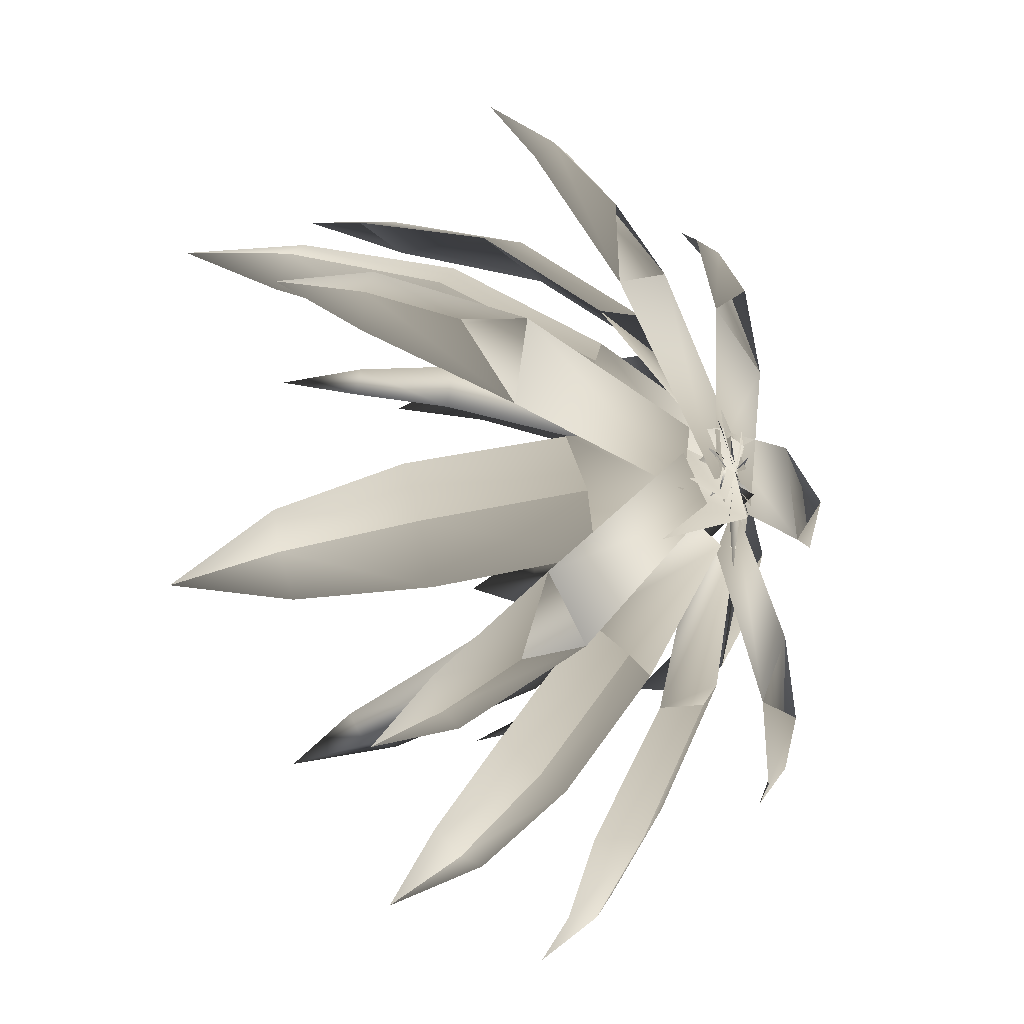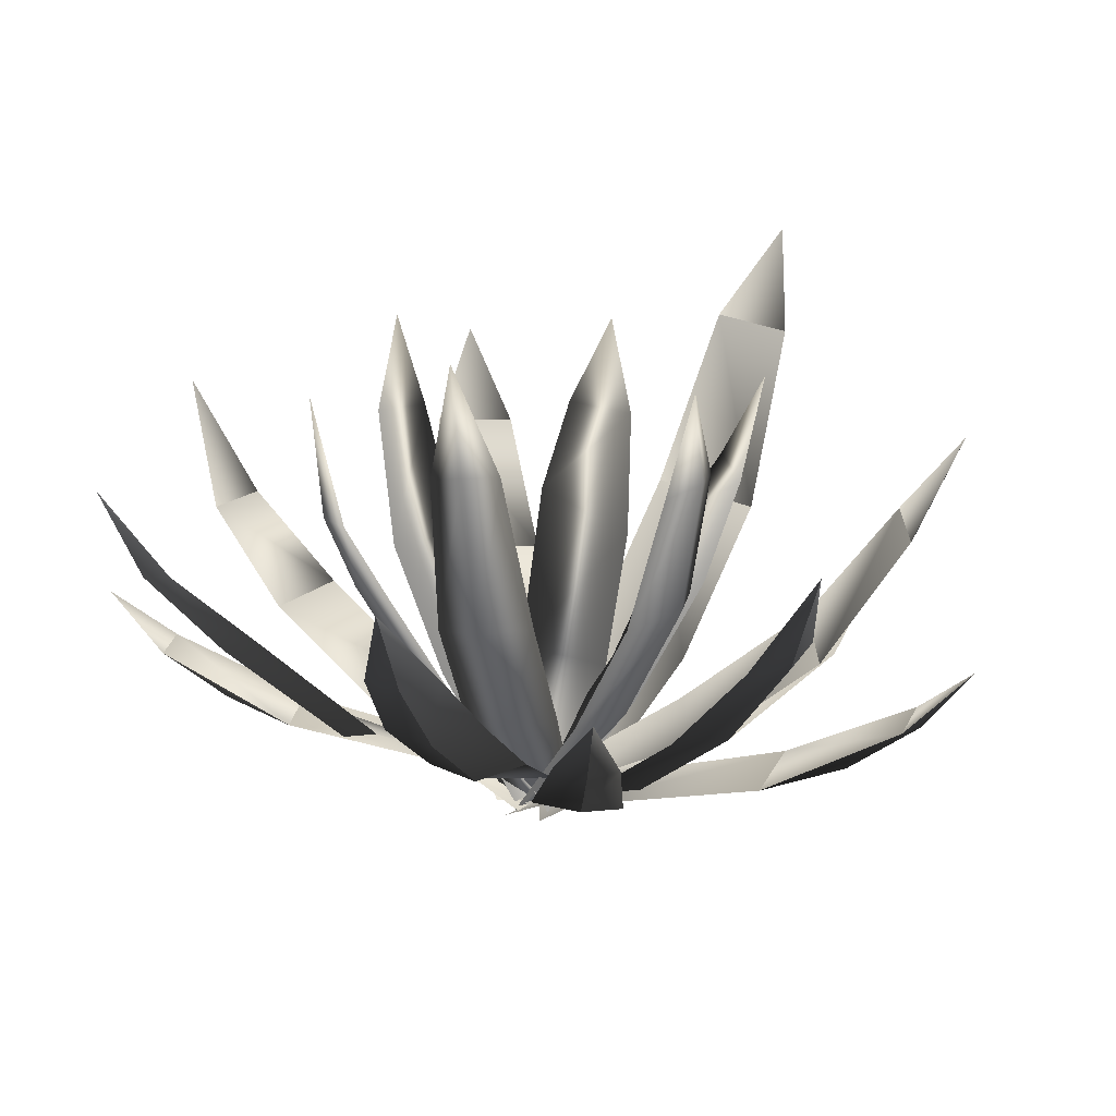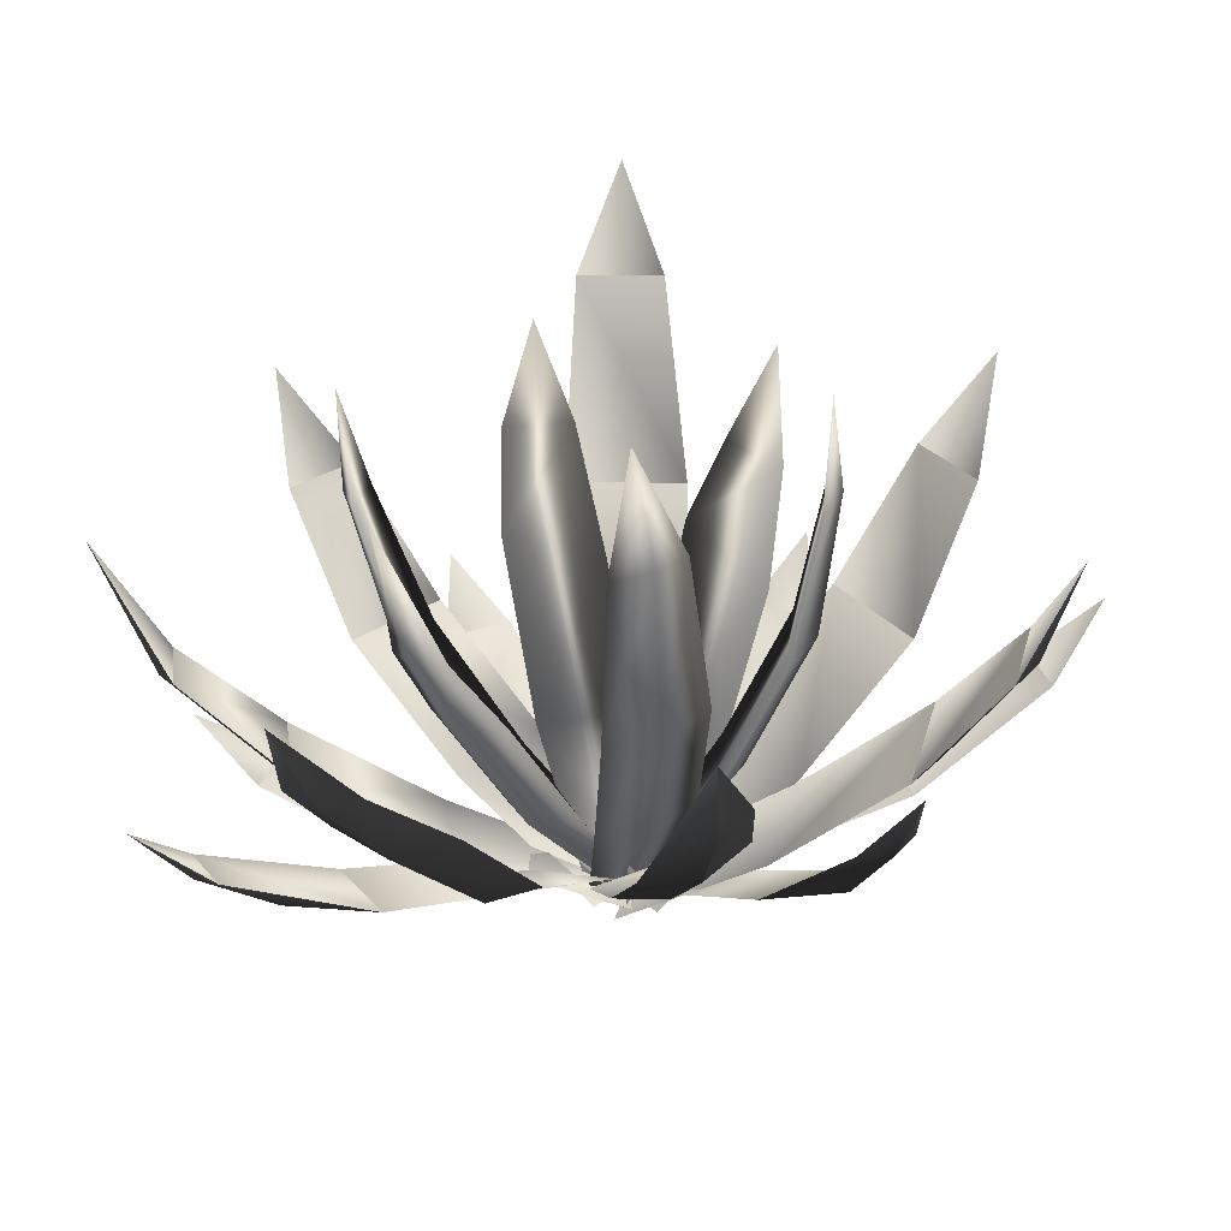
<metadata>
{"format":"obj","ext":"obj","renderer":"f3d","projection":"perspective","resolution":1024,"background":"white","views":[{"elev":-22.1,"azim":-53.1,"up":"+Z"},{"elev":19.5,"azim":-147.3,"up":"+Y"},{"elev":-62.6,"azim":-175.2,"up":"+Z"}]}
</metadata>
<code>
g febg_tropical_001_cactus_10
v -0.0042 0.002085 0.005745
v -0.00294 0.002126 0.006409
v -0.00425 0.003247 0.007378
v -0.001235 0.0007914 0.00377
v -0.00294 0.002126 0.006409
v -0.003066 0.0007313 0.002806
v -0.0008121 -2.927e-05 -0.001103
v -0.001235 0.0007914 0.00377
v 0.0005496 1.541e-05 -0.0003857
v 0.007385 0.003394 -0.004142
v 0.006749 0.003468 -0.005343
v 0.008206 0.004621 -0.005321
v 0.004128 0.001972 -0.00429
v 0.006749 0.003468 -0.005343
v 0.005052 0.001865 -0.002544
v 0.001309 0.0007984 -0.0007651
v 0.004128 0.001972 -0.00429
v 0.0006218 0.0008783 -0.002063
v -0.008506 0.003082 0.0002179
v -0.008182 0.003106 0.001642
v -0.009641 0.004355 0.001215
v -0.005255 0.001509 0.001314
v -0.008182 0.003106 0.001642
v -0.005727 0.001474 -0.0007549
v -0.001462 0.000333 -0.001464
v -0.005255 0.001509 0.001314
v -0.001111 0.000359 7.406e-05
v 0.006546 0.002085 0.00169
v 0.006841 0.002126 0.0002614
v 0.008086 0.003247 0.001317
v 0.003931 0.0007914 -0.0007564
v 0.006841 0.002126 0.0002614
v 0.003503 0.0007313 0.00132
v -0.0007369 -2.927e-05 8.302e-05
v 0.003931 0.0007914 -0.0007564
v -0.0004184 1.541e-05 -0.001461
v -0.004312 0.003908 -0.006618
v -0.005374 0.003776 -0.005862
v -0.005487 0.00519 -0.007054
v -0.004152 0.001829 -0.003726
v -0.005374 0.003776 -0.005862
v -0.002608 0.00202 -0.004824
v -0.0006052 0.0002606 -0.0016
v -0.004152 0.001829 -0.003726
v -0.001753 0.0001182 -0.0007833
v 0.002166 0.002085 0.006497
v 0.003468 0.002126 0.005927
v 0.003345 0.003247 0.007586
v 0.002606 0.0007914 0.002882
v 0.003468 0.002126 0.005927
v 0.0007136 0.0007313 0.00371
v -0.000737 -2.927e-05 -0.0005851
v 0.002606 0.0007914 0.002882
v 0.0006703 1.541e-05 -0.001201
v -0.007438 0.006396 0.002581
v -0.006427 0.006565 0.004112
v -0.008003 0.008489 0.003864
v -0.007295 0.005731 -0.004385
v -0.007781 0.005899 -0.002602
v -0.00861 0.007824 -0.004008
v -0.001243 0.005679 -0.008527
v -0.002663 0.00582 -0.00801
v -0.002124 0.007433 -0.009274
v 0.00494 0.00673 -0.007869
v 0.003505 0.00688 -0.008583
v 0.004823 0.00859 -0.009115
v 0.007851 0.005731 -0.0005699
v 0.007562 0.005899 -0.002398
v 0.008888 0.008489 -0.001486
v 0.00487 0.006396 0.005682
v 0.00604 0.006565 0.004278
v 0.006216 0.008489 0.005913
v -0.001684 0.009144 0.007598
v 0.00011 0.009314 0.007607
v -0.0009905 0.01134 0.008625
v -0.003676 0.001957 0.006297
v -0.00425 0.003247 0.007378
v -0.00294 0.002126 0.006409
v -0.002901 0.0009147 0.004788
v -0.001235 0.0007914 0.00377
v -0.003676 0.001957 0.006297
v -0.002901 0.0009147 0.004788
v -0.003066 0.0007313 0.002806
v -0.0042 0.002085 0.005745
v -0.00425 0.003247 0.007378
v 0.007272 0.003311 -0.004865
v 0.008206 0.004621 -0.005321
v 0.006749 0.003468 -0.005343
v 0.005946 0.002196 -0.004171
v 0.004128 0.001972 -0.00429
v 0.007272 0.003311 -0.004865
v 0.005946 0.002196 -0.004171
v 0.005052 0.001865 -0.002544
v 0.007385 0.003394 -0.004142
v 0.008206 0.004621 -0.005321
v -0.008587 0.002966 0.0009876
v -0.009641 0.004355 0.001215
v -0.008182 0.003106 0.001642
v -0.007067 0.001785 0.0006447
v -0.005255 0.001509 0.001314
v -0.008587 0.002966 0.0009876
v -0.007067 0.001785 0.0006447
v -0.005727 0.001474 -0.0007549
v -0.008506 0.003082 0.0002179
v -0.009641 0.004355 0.001215
v 0.006926 0.001957 0.001024
v 0.008086 0.003247 0.001317
v 0.006841 0.002126 0.0002614
v 0.005315 0.0009147 0.0006413
v 0.003931 0.0007914 -0.0007564
v 0.006926 0.001957 0.001024
v 0.005315 0.0009147 0.0006413
v 0.003503 0.0007313 0.00132
v 0.006546 0.002085 0.00169
v 0.008086 0.003247 0.001317
v -0.004976 0.003768 -0.006448
v -0.005487 0.00519 -0.007054
v -0.005374 0.003776 -0.005862
v -0.004208 0.002454 -0.005452
v -0.004152 0.001829 -0.003726
v -0.004976 0.003768 -0.006448
v -0.004208 0.002454 -0.005452
v -0.002608 0.00202 -0.004824
v -0.004312 0.003908 -0.006618
v -0.005487 0.00519 -0.007054
v 0.002912 0.001957 0.006437
v 0.003345 0.003247 0.007586
v 0.003468 0.002126 0.005927
v 0.002291 0.0009147 0.004854
v 0.002606 0.0007914 0.002882
v 0.002912 0.001957 0.006437
v 0.002291 0.0009147 0.004854
v 0.0007136 0.0007313 0.00371
v 0.002166 0.002085 0.006497
v 0.003345 0.003247 0.007586
v -0.007151 0.006334 0.003522
v -0.008003 0.008489 0.003864
v -0.006427 0.006565 0.004112
v -0.005561 0.003529 0.002626
v -0.004584 0.003935 0.003491
v -0.0031 0.001355 0.001149
v -0.002188 0.001824 0.002034
v -0.005561 0.003529 0.002626
v -0.0031 0.001355 0.001149
v -0.00358 0.001591 -7.512e-05
v -0.005993 0.0037 0.001357
v -0.007151 0.006334 0.003522
v -0.007438 0.006396 0.002581
v -0.008003 0.008489 0.003864
v -0.0006796 -0.0002136 -0.001569
v 0.0004125 -3.118e-05 8.512e-05
v -0.002188 0.001824 0.002034
v -0.00358 0.001591 -7.512e-05
v -0.004584 0.003935 0.003491
v -0.005993 0.0037 0.001357
v -0.005993 0.0037 0.001357
v -0.004584 0.003935 0.003491
v -0.006427 0.006565 0.004112
v -0.007438 0.006396 0.002581
v -0.007809 0.005669 -0.003554
v -0.00861 0.007824 -0.004008
v -0.007781 0.005899 -0.002602
v -0.006122 0.003529 -0.002872
v -0.006136 0.003935 -0.001543
v -0.003444 0.001355 -0.001875
v -0.003514 0.001824 -0.0005846
v -0.006122 0.003529 -0.002872
v -0.003444 0.001355 -0.001875
v -0.002845 0.001591 -0.003042
v -0.005458 0.0037 -0.00403
v -0.007809 0.005669 -0.003554
v -0.007295 0.005731 -0.004385
v -0.00861 0.007824 -0.004008
v 0.0001279 -0.0002136 -0.001708
v -0.0003971 -3.118e-05 0.0002192
v -0.003514 0.001824 -0.0005846
v -0.002845 0.001591 -0.003042
v -0.006136 0.003935 -0.001543
v -0.005458 0.0037 -0.00403
v -0.005458 0.0037 -0.00403
v -0.006136 0.003935 -0.001543
v -0.007781 0.005899 -0.002602
v -0.007295 0.005731 -0.004385
v -0.002043 0.005627 -0.008489
v -0.002124 0.007433 -0.009274
v -0.002663 0.00582 -0.00801
v -0.001689 0.003834 -0.006967
v -0.002581 0.004174 -0.006336
v -0.001071 0.002012 -0.004593
v -0.001965 0.002405 -0.00402
v -0.001689 0.003834 -0.006967
v -0.001071 0.002012 -0.004593
v -6.994e-06 0.00221 -0.004732
v -0.0006003 0.003977 -0.007056
v -0.002043 0.005627 -0.008489
v -0.001243 0.005679 -0.008527
v -0.002124 0.007433 -0.009274
v 0.0005272 0.0006982 -0.001986
v -0.001008 0.000851 -0.001428
v -0.001965 0.002405 -0.00402
v -6.994e-06 0.00221 -0.004732
v -0.002581 0.004174 -0.006336
v -0.0006003 0.003977 -0.007056
v -0.0006003 0.003977 -0.007056
v -0.002581 0.004174 -0.006336
v -0.002663 0.00582 -0.00801
v -0.001243 0.005679 -0.008527
v 0.004315 0.006675 -0.008461
v 0.004823 0.00859 -0.009115
v 0.003505 0.00688 -0.008583
v 0.003491 0.004802 -0.007073
v 0.002182 0.005223 -0.007327
v 0.00222 0.002323 -0.004778
v 0.001137 0.00274 -0.00504
v 0.003491 0.004802 -0.007073
v 0.00222 0.002323 -0.004778
v 0.003116 0.002533 -0.004057
v 0.004514 0.004979 -0.006168
v 0.004315 0.006675 -0.008461
v 0.00494 0.00673 -0.007869
v 0.004823 0.00859 -0.009115
v 0.001527 0.0009298 -0.001577
v -2.464e-05 0.001092 -0.002349
v 0.001137 0.00274 -0.00504
v 0.003116 0.002533 -0.004057
v 0.002182 0.005223 -0.007327
v 0.004514 0.004979 -0.006168
v 0.004514 0.004979 -0.006168
v 0.002182 0.005223 -0.007327
v 0.003505 0.00688 -0.008583
v 0.00494 0.00673 -0.007869
v 0.007976 0.005669 -0.001548
v 0.008888 0.008489 -0.001486
v 0.007562 0.005899 -0.002398
v 0.006169 0.003529 -0.001429
v 0.005637 0.003935 -0.00264
v 0.003334 0.001355 -0.001164
v 0.002869 0.001824 -0.002365
v 0.006169 0.003529 -0.001429
v 0.003334 0.001355 -0.001164
v 0.003268 0.001591 0.0001545
v 0.006041 0.0037 -9.081e-05
v 0.007976 0.005669 -0.001548
v 0.007851 0.005731 -0.0005699
v 0.008888 0.008489 -0.001486
v 2.768e-05 -0.0002136 0.0002423
v -0.0002852 -3.118e-05 -0.001733
v 0.002869 0.001824 -0.002365
v 0.003268 0.001591 0.0001545
v 0.005637 0.003935 -0.00264
v 0.006041 0.0037 -9.081e-05
v 0.006041 0.0037 -9.081e-05
v 0.005637 0.003935 -0.00264
v 0.007562 0.005899 -0.002398
v 0.007851 0.005731 -0.0005699
v 0.005676 0.006334 0.005152
v 0.006216 0.008489 0.005913
v 0.00604 0.006565 0.004278
v 0.004426 0.003529 0.003799
v 0.004983 0.003935 0.0026
v 0.002408 0.001355 0.001727
v 0.003 0.001824 0.0005874
v 0.004426 0.003529 0.003799
v 0.002408 0.001355 0.001727
v 0.001387 0.001591 0.002522
v 0.003351 0.0037 0.004558
v 0.005676 0.006334 0.005152
v 0.00487 0.006396 0.005682
v 0.006216 0.008489 0.005913
v -0.000761 -0.0002136 1.584e-05
v 0.0005034 -3.118e-05 -0.001501
v 0.003 0.001824 0.0005874
v 0.001387 0.001591 0.002522
v 0.004983 0.003935 0.0026
v 0.003351 0.0037 0.004558
v 0.003351 0.0037 0.004558
v 0.004983 0.003935 0.0026
v 0.00604 0.006565 0.004278
v 0.00487 0.006396 0.005682
v -0.0007727 0.008805 0.0079
v -0.0009905 0.01134 0.008625
v 0.00011 0.009314 0.007607
v -0.0005722 0.005136 0.006235
v 0.0006747 0.005512 0.00587
v -0.0003324 0.00205 0.003507
v 0.0008932 0.002494 0.003203
v -0.0005722 0.005136 0.006235
v -0.0003324 0.00205 0.003507
v -0.001579 0.00226 0.003191
v -0.001827 0.005275 0.005859
v -0.0007727 0.008805 0.0079
v -0.001684 0.009144 0.007598
v -0.0009905 0.01134 0.008625
v -0.0011 0.0001734 5.1e-05
v 0.0008384 0.0003573 5.988e-05
v 0.0008932 0.002494 0.003203
v -0.001579 0.00226 0.003191
v 0.0006747 0.005512 0.00587
v -0.001827 0.005275 0.005859
v -0.001827 0.005275 0.005859
v 0.0006747 0.005512 0.00587
v 0.00011 0.009314 0.007607
v -0.001684 0.009144 0.007598
v 7.793e-05 -2.901e-05 -0.0007382
v 0.001931 0.002717 -0.001502
v -1.218e-05 9.536e-05 -0.001554
v 0.002302 0.002599 -0.0004688
v 0.003408 0.0054 -0.001227
v -0.0002407 -0.0001072 6.462e-05
v 0.003806 0.005354 -0.0001744
v 0.004162 0.008309 -0.0006865
v 0.00164 0.002459 0.0005631
v 0.004392 0.008335 7.474e-05
v 0.004301 0.01027 0.0002855
v 0.001931 0.002717 -0.001502
v -1.218e-05 9.536e-05 -0.001554
v 0.003113 0.005138 0.0008617
v 0.003408 0.0054 -0.001227
v 0.00395 0.008122 0.0008117
v 0.004162 0.008309 -0.0006865
v -0.000341 -2.901e-05 -0.0007501
v -0.002194 0.002717 1.321e-05
v -0.0002509 9.536e-05 6.594e-05
v -0.002565 0.002599 -0.001019
v -0.003671 0.0054 -0.0002611
v -2.236e-05 -0.0001072 -0.001553
v -0.004069 0.005354 -0.001314
v -0.004425 0.008309 -0.0008018
v -0.001903 0.002459 -0.002051
v -0.004655 0.008335 -0.001563
v -0.004564 0.01027 -0.001774
v -0.002194 0.002717 1.321e-05
v -0.0002509 9.536e-05 6.594e-05
v -0.003377 0.005138 -0.00235
v -0.003671 0.0054 -0.0002611
v -0.004213 0.008122 -0.0023
v -0.004425 0.008309 -0.0008018
v -0.0002149 -2.901e-05 -0.0009427
v -0.001668 0.002717 -0.002354
v -0.000893 9.536e-05 -0.0005135
v -0.0009184 0.002599 -0.003138
v -0.002052 0.0054 -0.003853
v 0.0006245 -0.0001072 -0.0009838
v -0.001296 0.005354 -0.00467
v -0.001895 0.008866 -0.004786
v 0.0002673 0.002459 -0.002954
v -0.001325 0.008892 -0.005323
v -0.001101 0.01118 -0.005327
v -0.001668 0.002717 -0.002354
v -0.000893 9.536e-05 -0.0005135
v -9.338e-05 0.005138 -0.004459
v -0.002052 0.0054 -0.003853
v -0.000491 0.008679 -0.005221
v -0.001895 0.008866 -0.004786
v -4.825e-05 -2.901e-05 -0.0005456
v 0.001405 0.002717 0.0008662
v 0.00063 9.536e-05 -0.0009748
v 0.0006553 0.002599 0.00165
v 0.001788 0.006065 0.002364
v -0.0008876 -0.0001072 -0.0005045
v 0.001033 0.006019 0.003182
v 0.001632 0.007951 0.003298
v -0.0005304 0.002459 0.001466
v 0.001061 0.007976 0.003835
v 0.000838 0.009916 0.003839
v 0.001405 0.002717 0.0008662
v 0.00063 9.536e-05 -0.0009748
v -0.0001697 0.005138 0.002971
v 0.001788 0.006065 0.002364
v 0.0002278 0.007763 0.003733
v 0.001632 0.007951 0.003298
v -6.679e-06 -2.901e-05 -0.0009179
v 0.0004508 0.002717 -0.002923
v -0.0007058 9.536e-05 -0.00131
v 0.001483 0.002599 -0.002645
v 0.001516 0.0054 -0.004015
v 0.0004475 -0.0001072 -0.0001879
v 0.002579 0.005354 -0.003748
v 0.002377 0.0069 -0.004342
v 0.001922 0.002459 -0.001493
v 0.003113 0.006925 -0.004101
v 0.003472 0.00953 -0.003991
v 0.0004508 0.002717 -0.002923
v -0.0007058 9.536e-05 -0.00131
v 0.003004 0.005138 -0.002568
v 0.001516 0.0054 -0.004015
v 0.003444 0.006712 -0.003304
v 0.002377 0.0069 -0.004342
v -0.0002564 -2.901e-05 -0.0005704
v -0.0007139 0.002717 0.001435
v 0.0004427 9.536e-05 -0.0001785
v -0.001746 0.002599 0.001156
v -0.001779 0.006065 0.002527
v -0.0007106 -0.0001072 -0.0013
v -0.002842 0.005354 0.00226
v -0.00264 0.007518 0.002854
v -0.002185 0.002459 4.242e-06
v -0.003376 0.007544 0.002612
v -0.003769 0.009484 0.002687
v -0.0007139 0.002717 0.001435
v 0.0004427 9.536e-05 -0.0001785
v -0.003267 0.005138 0.001079
v -0.001779 0.006065 0.002527
v -0.003707 0.007331 0.001816
v -0.00264 0.007518 0.002854
g febg_tropical_001_cactus_10_0
f 3 2 1
f 5 4 1
f 4 6 1
f 6 8 7
f 8 9 7
f 12 11 10
f 14 13 10
f 13 15 10
f 15 17 16
f 17 18 16
f 21 20 19
f 23 22 19
f 22 24 19
f 24 26 25
f 26 27 25
f 30 29 28
f 32 31 28
f 31 33 28
f 33 35 34
f 35 36 34
f 39 38 37
f 41 40 37
f 40 42 37
f 42 44 43
f 44 45 43
f 48 47 46
f 50 49 46
f 49 51 46
f 51 53 52
f 53 54 52
f 57 56 55
f 60 59 58
f 63 62 61
f 66 65 64
f 69 68 67
f 72 71 70
f 75 74 73
f 78 77 76
f 78 76 79
f 80 78 79
f 83 82 81
f 84 83 81
f 81 85 84
f 88 87 86
f 88 86 89
f 90 88 89
f 93 92 91
f 94 93 91
f 91 95 94
f 98 97 96
f 98 96 99
f 100 98 99
f 103 102 101
f 104 103 101
f 101 105 104
f 108 107 106
f 108 106 109
f 110 108 109
f 113 112 111
f 114 113 111
f 111 115 114
f 118 117 116
f 118 116 119
f 120 118 119
f 123 122 121
f 124 123 121
f 121 125 124
f 128 127 126
f 128 126 129
f 130 128 129
f 133 132 131
f 134 133 131
f 131 135 134
f 138 137 136
f 138 136 139
f 140 138 139
f 139 141 140
f 141 142 140
f 145 144 143
f 146 145 143
f 146 143 147
f 148 146 147
f 147 149 148
f 152 151 150
f 153 152 150
f 154 152 153
f 155 154 153
f 158 157 156
f 159 158 156
f 162 161 160
f 162 160 163
f 164 162 163
f 163 165 164
f 165 166 164
f 169 168 167
f 170 169 167
f 170 167 171
f 172 170 171
f 171 173 172
f 176 175 174
f 177 176 174
f 178 176 177
f 179 178 177
f 182 181 180
f 183 182 180
f 186 185 184
f 186 184 187
f 188 186 187
f 187 189 188
f 189 190 188
f 193 192 191
f 194 193 191
f 194 191 195
f 196 194 195
f 195 197 196
f 200 199 198
f 201 200 198
f 202 200 201
f 203 202 201
f 206 205 204
f 207 206 204
f 210 209 208
f 210 208 211
f 212 210 211
f 211 213 212
f 213 214 212
f 217 216 215
f 218 217 215
f 218 215 219
f 220 218 219
f 219 221 220
f 224 223 222
f 225 224 222
f 226 224 225
f 227 226 225
f 230 229 228
f 231 230 228
f 234 233 232
f 234 232 235
f 236 234 235
f 235 237 236
f 237 238 236
f 241 240 239
f 242 241 239
f 242 239 243
f 244 242 243
f 243 245 244
f 248 247 246
f 249 248 246
f 250 248 249
f 251 250 249
f 254 253 252
f 255 254 252
f 258 257 256
f 258 256 259
f 260 258 259
f 259 261 260
f 261 262 260
f 265 264 263
f 266 265 263
f 266 263 267
f 268 266 267
f 267 269 268
f 272 271 270
f 273 272 270
f 274 272 273
f 275 274 273
f 278 277 276
f 279 278 276
f 282 281 280
f 282 280 283
f 284 282 283
f 283 285 284
f 285 286 284
f 289 288 287
f 290 289 287
f 290 287 291
f 292 290 291
f 291 293 292
f 296 295 294
f 297 296 294
f 298 296 297
f 299 298 297
f 302 301 300
f 303 302 300
f 306 305 304
f 305 307 304
f 307 305 308
f 309 304 307
f 310 307 308
f 308 311 310
f 312 309 307
f 312 307 310
f 311 313 310
f 311 314 313
f 309 312 315
f 316 309 315
f 317 312 310
f 312 317 315
f 317 310 313
f 317 318 315
f 313 314 319
f 319 317 313
f 317 319 318
f 320 319 314
f 319 320 318
f 323 322 321
f 322 324 321
f 324 322 325
f 326 321 324
f 327 324 325
f 325 328 327
f 329 326 324
f 329 324 327
f 328 330 327
f 328 331 330
f 326 329 332
f 333 326 332
f 334 329 327
f 329 334 332
f 334 327 330
f 334 335 332
f 330 331 336
f 336 334 330
f 334 336 335
f 337 336 331
f 336 337 335
f 340 339 338
f 339 341 338
f 341 339 342
f 343 338 341
f 344 341 342
f 342 345 344
f 346 343 341
f 346 341 344
f 345 347 344
f 345 348 347
f 343 346 349
f 350 343 349
f 351 346 344
f 346 351 349
f 351 344 347
f 351 352 349
f 347 348 353
f 353 351 347
f 351 353 352
f 354 353 348
f 353 354 352
f 357 356 355
f 356 358 355
f 358 356 359
f 360 355 358
f 361 358 359
f 359 362 361
f 363 360 358
f 363 358 361
f 362 364 361
f 362 365 364
f 360 363 366
f 367 360 366
f 368 363 361
f 363 368 366
f 368 361 364
f 368 369 366
f 364 365 370
f 370 368 364
f 368 370 369
f 371 370 365
f 370 371 369
f 374 373 372
f 373 375 372
f 375 373 376
f 377 372 375
f 378 375 376
f 376 379 378
f 380 377 375
f 380 375 378
f 379 381 378
f 379 382 381
f 377 380 383
f 384 377 383
f 385 380 378
f 380 385 383
f 385 378 381
f 385 386 383
f 381 382 387
f 387 385 381
f 385 387 386
f 388 387 382
f 387 388 386
f 391 390 389
f 390 392 389
f 392 390 393
f 394 389 392
f 395 392 393
f 393 396 395
f 397 394 392
f 397 392 395
f 396 398 395
f 396 399 398
f 394 397 400
f 401 394 400
f 402 397 395
f 397 402 400
f 402 395 398
f 402 403 400
f 398 399 404
f 404 402 398
f 402 404 403
f 405 404 399
f 404 405 403

</code>
